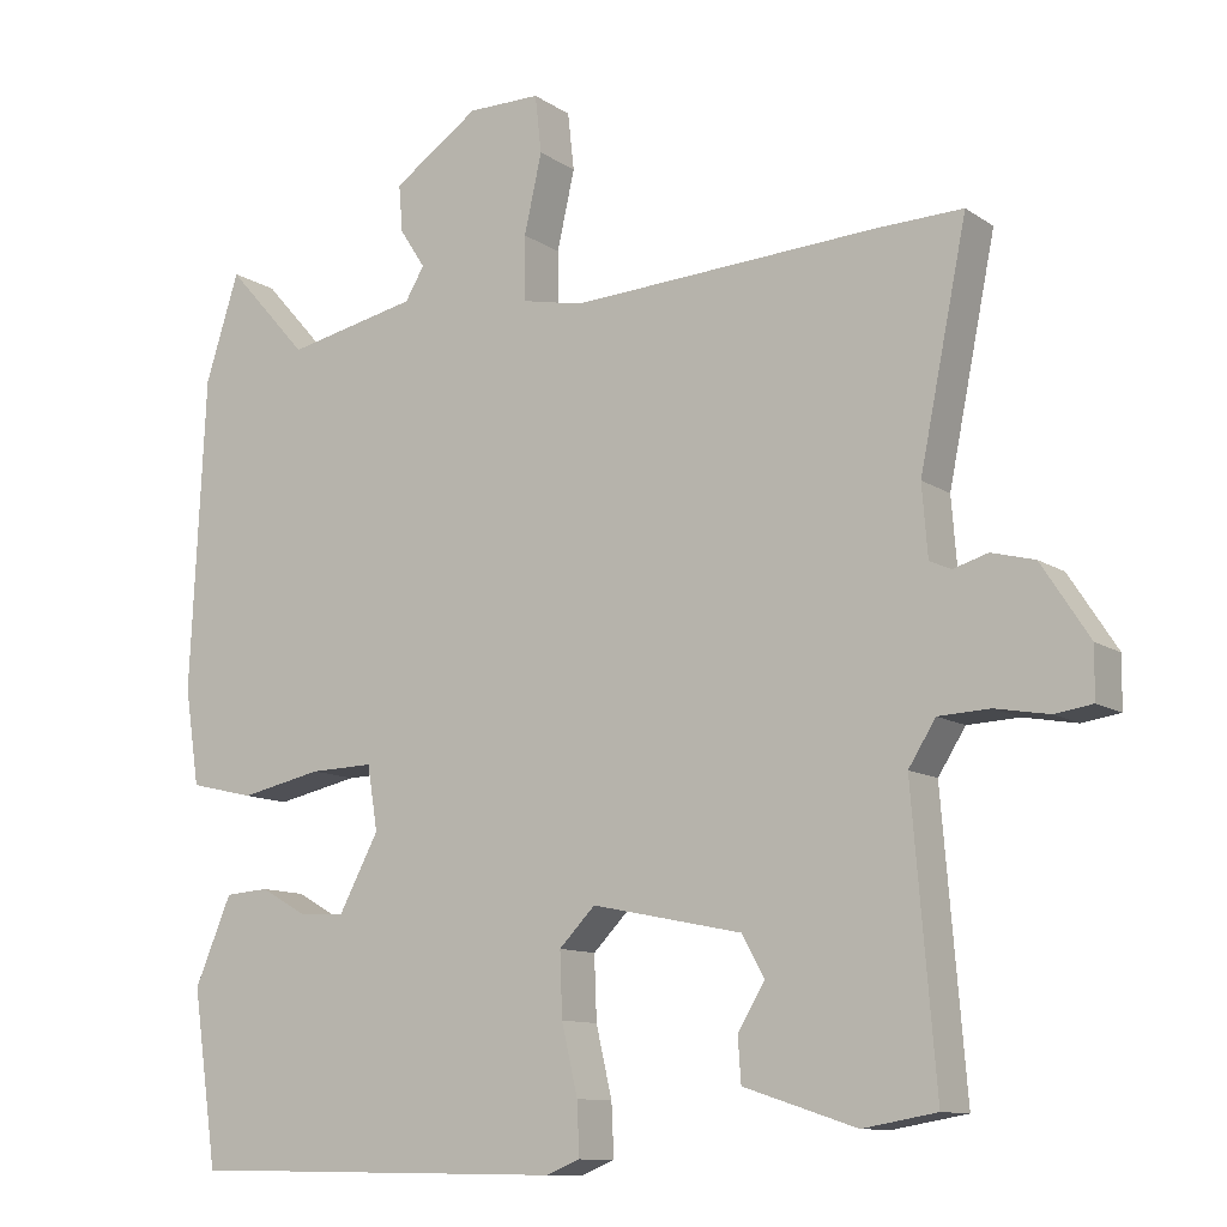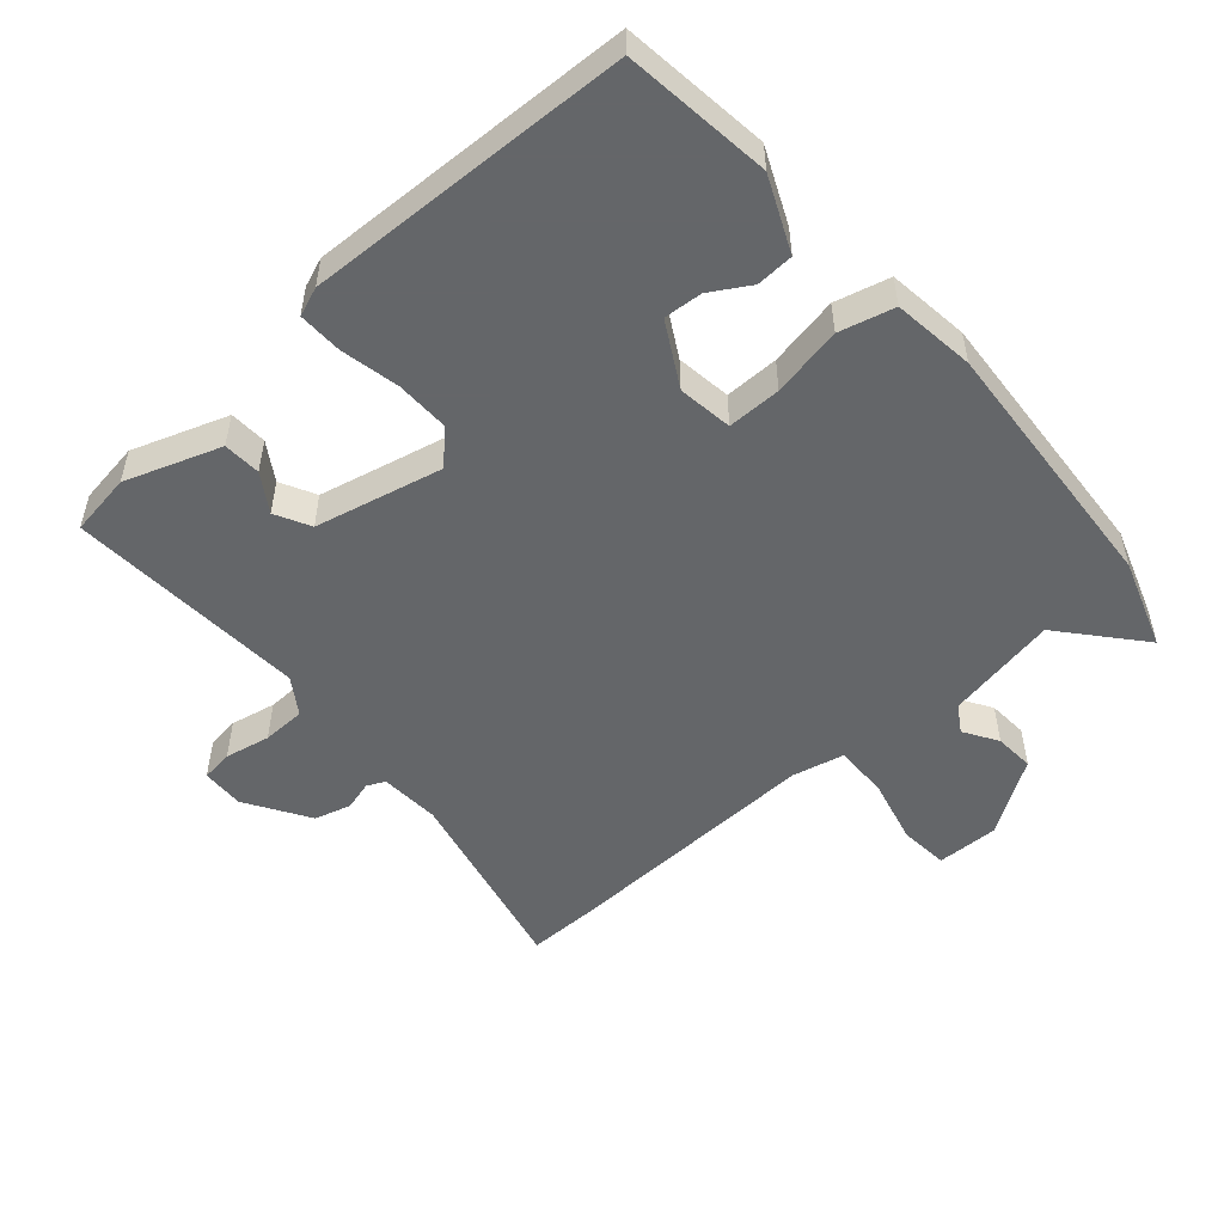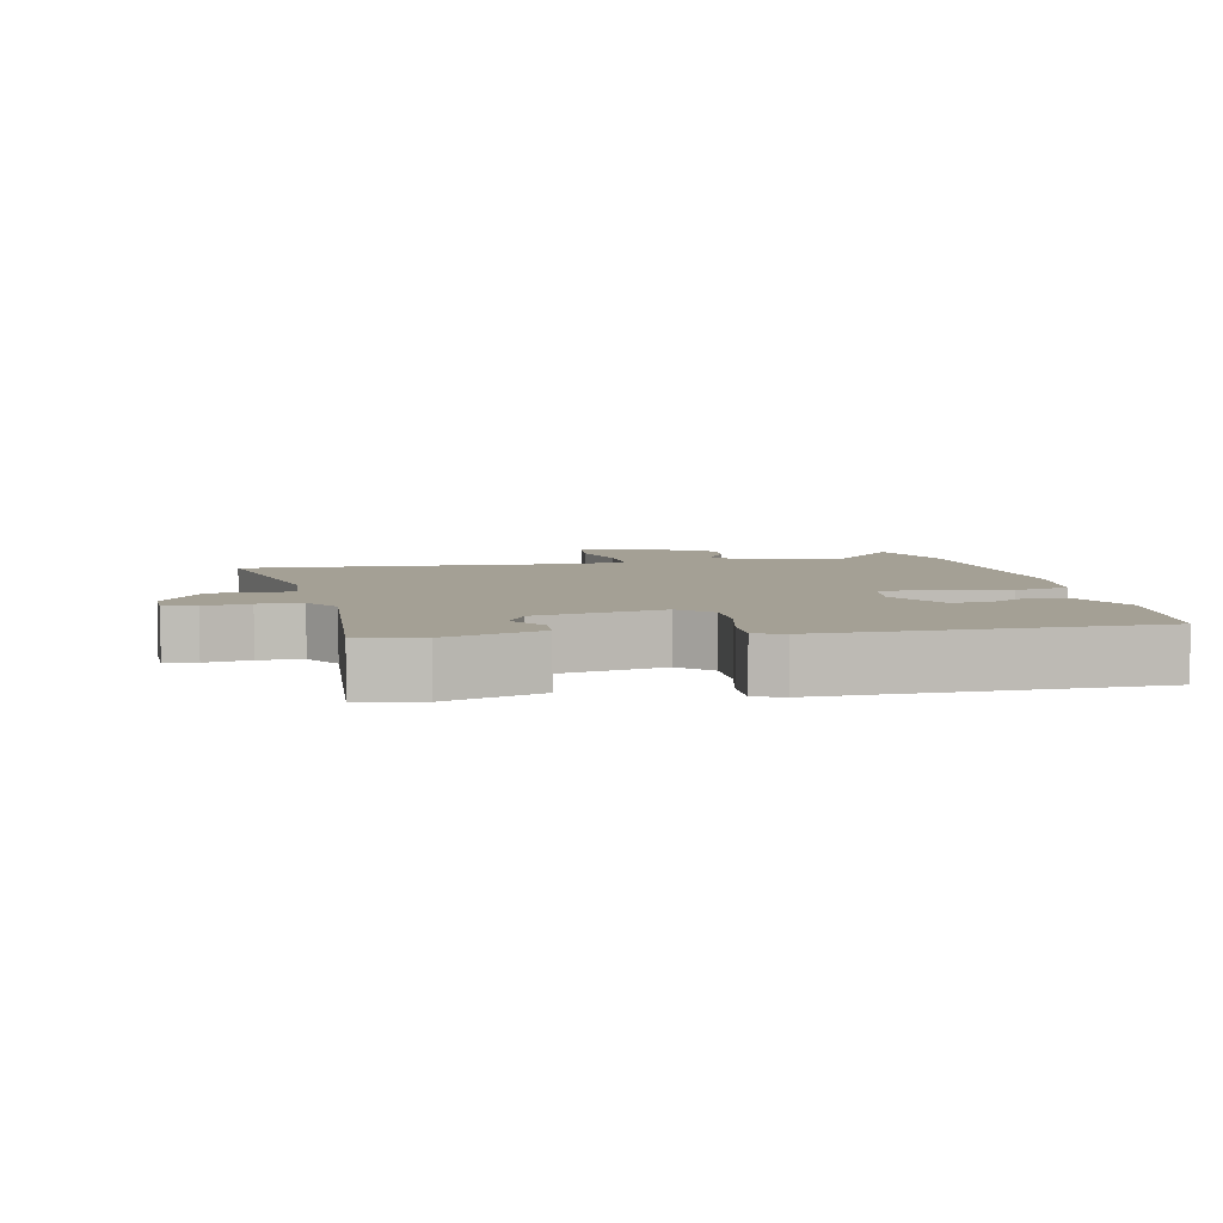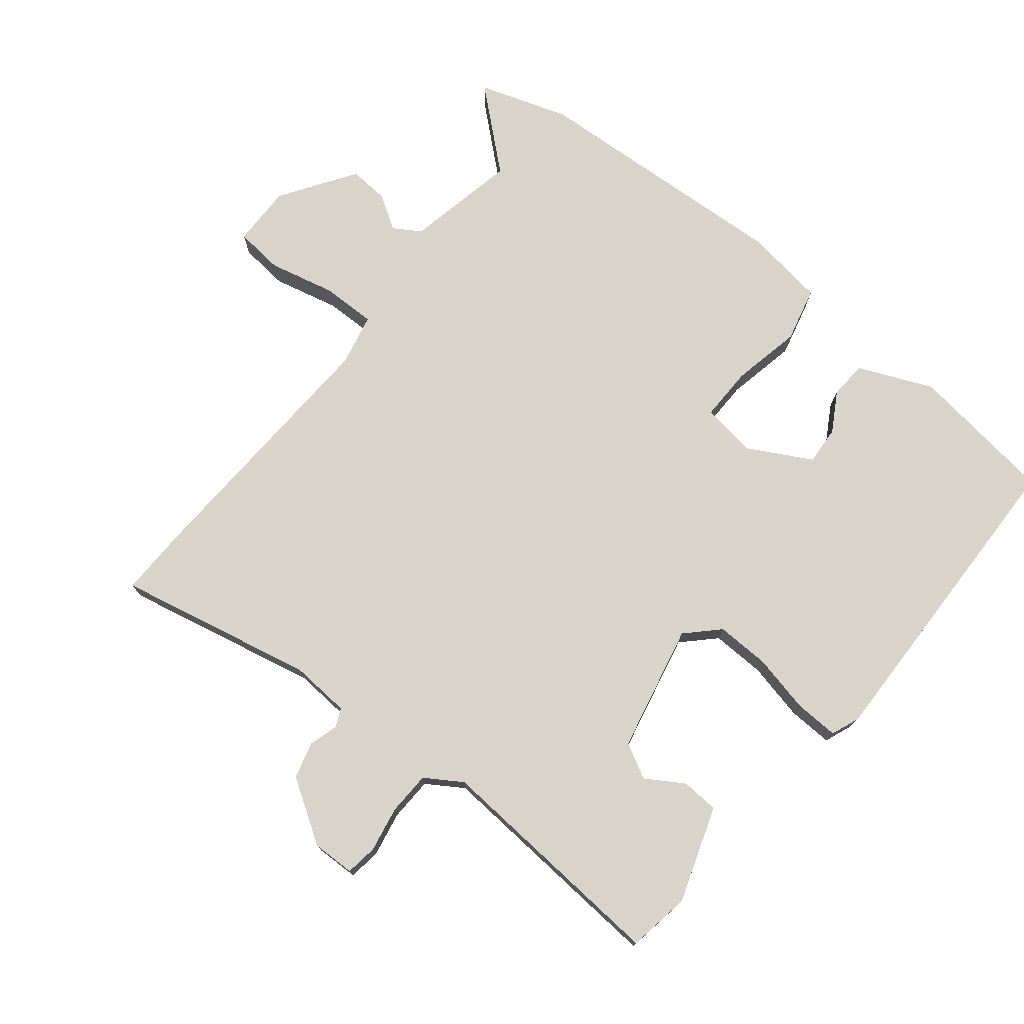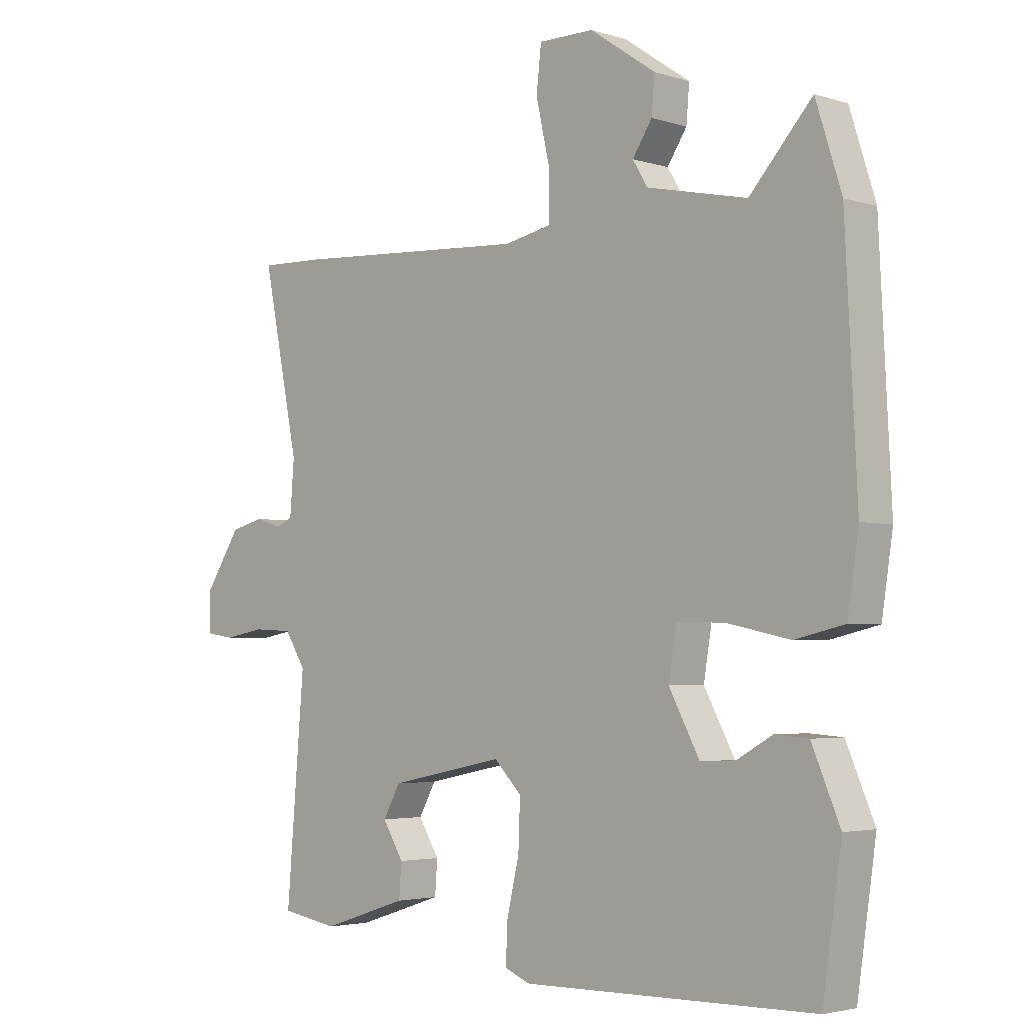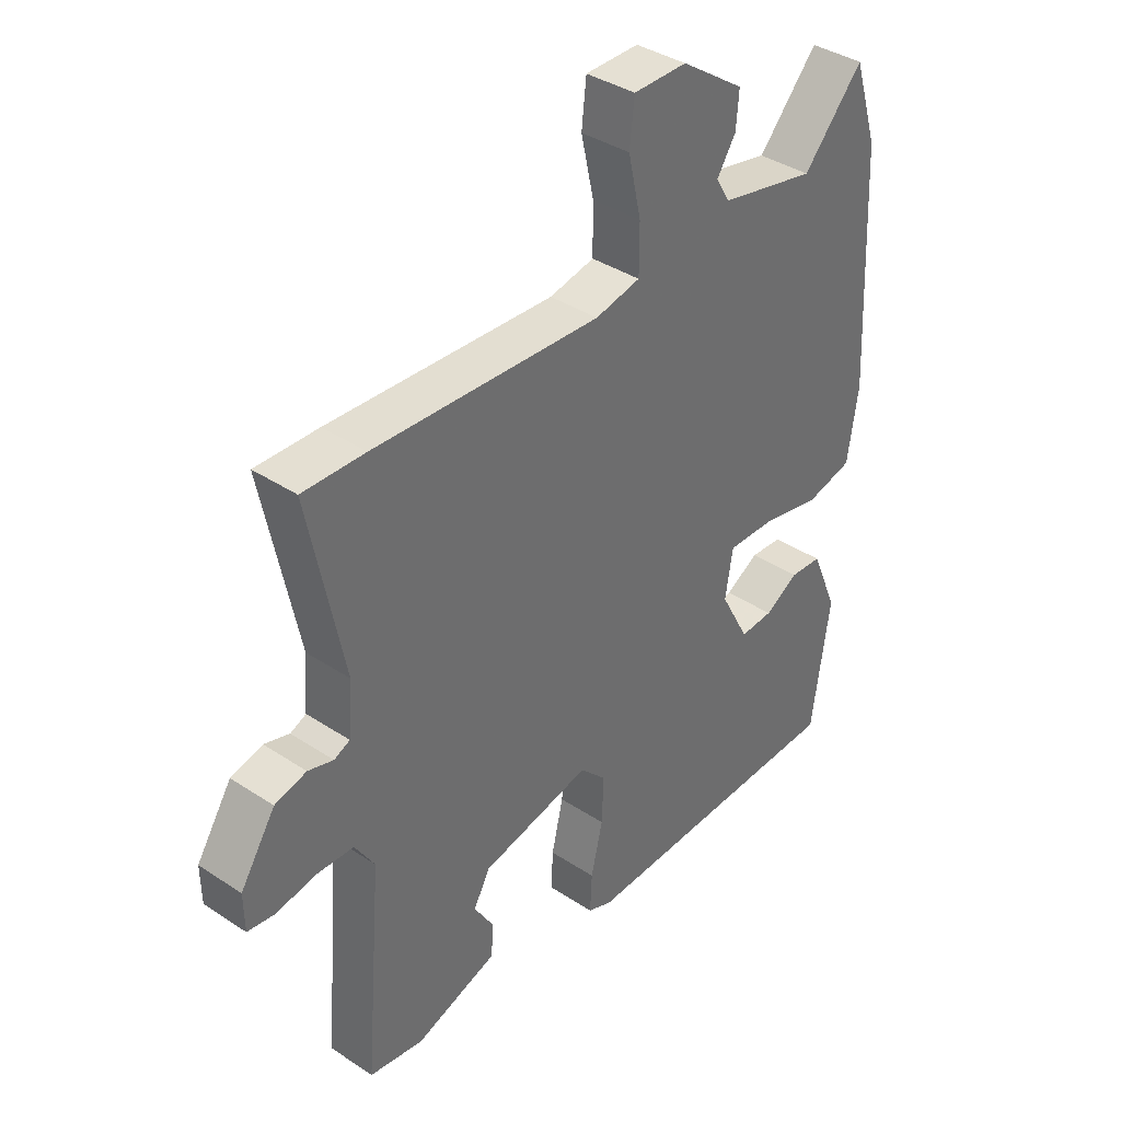
<metadata>
{"format":"obj","ext":"obj","renderer":"f3d","projection":"perspective","resolution":1024,"background":"white","views":[{"elev":-11.0,"azim":32.6,"up":"+Z"},{"elev":-51.7,"azim":-140.0,"up":"+Y"},{"elev":5.7,"azim":167.8,"up":"+Y"},{"elev":75.1,"azim":128.3,"up":"+Y"},{"elev":-3.4,"azim":-136.4,"up":"+Z"},{"elev":38.1,"azim":130.0,"up":"+Z"}]}
</metadata>
<code>
v -0.471 0.07 -0.505
v -0.502 0.07 -0.289
v -0.456 0.07 -0.18
v -0.401 0.07 -0.176
v -0.343 0.07 -0.209
v -0.286 0.07 -0.212
v -0.236 0.07 -0.118
v -0.249 0.07 -0.038
v -0.328 0.07 -0.04
v -0.431 0.07 -0.062
v -0.512 0.07 -0.043
v -0.53 0.07 0.077
v -0.511 0.07 0.466
v -0.469 0.07 0.599
v -0.367 0.07 0.485
v -0.203 0.07 0.52
v -0.179 0.07 0.56
v -0.211 0.07 0.609
v -0.216 0.07 0.668
v -0.108 0.07 0.742
v -0.017 0.07 0.742
v -0.009 0.07 0.67
v -0.031 0.07 0.572
v -0.031 0.07 0.492
v 0.046 0.07 0.476
v 0.432 0.07 0.498
v 0.538 0.07 0.501
v 0.479 0.07 0.21
v 0.486 0.07 0.122
v 0.513 0.07 0.11
v 0.556 0.07 0.123
v 0.61 0.07 0.109
v 0.67 0.07 0.017
v 0.669 0.07 -0.046
v 0.622 0.07 -0.053
v 0.555 0.07 -0.041
v 0.491 0.07 -0.044
v 0.457 0.07 -0.098
v 0.486 0.07 -0.45
v 0.394 0.07 -0.466
v 0.253 0.07 -0.42
v 0.249 0.07 -0.365
v 0.283 0.07 -0.309
v 0.255 0.07 -0.258
v 0.067 0.07 -0.219
v 0.022 0.07 -0.265
v 0.025 0.07 -0.344
v 0.045 0.07 -0.43
v 0.048 0.07 -0.495
v 0.006 0.07 -0.512
v -0.471 0 -0.505
v -0.502 0 -0.289
v -0.456 0 -0.18
v -0.401 0 -0.176
v -0.343 0 -0.209
v -0.286 0 -0.212
v -0.236 0 -0.118
v -0.249 0 -0.038
v -0.328 0 -0.04
v -0.431 0 -0.062
v -0.512 0 -0.043
v -0.53 0 0.077
v -0.511 0 0.466
v -0.469 0 0.599
v -0.367 0 0.485
v -0.203 0 0.52
v -0.179 0 0.56
v -0.211 0 0.609
v -0.216 0 0.668
v -0.108 0 0.742
v -0.017 0 0.742
v -0.009 0 0.67
v -0.031 0 0.572
v -0.031 0 0.492
v 0.046 0 0.476
v 0.432 0 0.498
v 0.538 0 0.501
v 0.479 0 0.21
v 0.486 0 0.122
v 0.513 0 0.11
v 0.556 0 0.123
v 0.61 0 0.109
v 0.67 0 0.017
v 0.669 0 -0.046
v 0.622 0 -0.053
v 0.555 0 -0.041
v 0.491 0 -0.044
v 0.457 0 -0.098
v 0.486 0 -0.45
v 0.394 0 -0.466
v 0.253 0 -0.42
v 0.249 0 -0.365
v 0.283 0 -0.309
v 0.255 0 -0.258
v 0.067 0 -0.219
v 0.022 0 -0.265
v 0.025 0 -0.344
v 0.045 0 -0.43
v 0.048 0 -0.495
v 0.006 0 -0.512
f 1 2 3
f 50 1 3
f 49 50 3
f 48 49 3
f 47 48 3
f 41 42 43
f 40 41 43
f 39 40 43
f 38 39 43
f 37 38 43 44
f 34 35 36
f 33 34 36
f 32 33 36
f 31 32 36
f 30 31 36
f 29 30 36 37
f 37 44 45
f 29 37 45
f 28 29 45
f 28 45 46
f 27 28 46
f 26 27 46
f 25 26 46
f 21 22 23
f 20 21 23
f 19 20 23
f 18 19 23
f 17 18 23
f 16 17 23 24
f 13 14 15
f 12 13 15
f 11 12 15
f 10 11 15
f 9 10 15
f 16 24 25
f 15 16 25
f 9 15 25
f 8 9 25
f 3 4 5
f 47 3 5
f 46 47 5 6
f 7 8 25 46
f 6 7 46
f 53 52 51
f 53 51 100
f 53 100 99
f 53 99 98
f 53 98 97
f 93 92 91
f 93 91 90
f 93 90 89
f 93 89 88
f 94 93 88 87
f 86 85 84
f 86 84 83
f 86 83 82
f 86 82 81
f 86 81 80
f 87 86 80 79
f 95 94 87
f 95 87 79
f 95 79 78
f 96 95 78
f 96 78 77
f 96 77 76
f 96 76 75
f 73 72 71
f 73 71 70
f 73 70 69
f 73 69 68
f 73 68 67
f 74 73 67 66
f 65 64 63
f 65 63 62
f 65 62 61
f 65 61 60
f 65 60 59
f 75 74 66
f 75 66 65
f 75 65 59
f 75 59 58
f 55 54 53
f 55 53 97
f 56 55 97 96
f 96 75 58 57
f 96 57 56
f 1 51 52 2
f 2 52 53 3
f 3 53 54 4
f 4 54 55 5
f 5 55 56 6
f 6 56 57 7
f 7 57 58 8
f 8 58 59 9
f 9 59 60 10
f 10 60 61 11
f 11 61 62 12
f 12 62 63 13
f 13 63 64 14
f 14 64 65 15
f 15 65 66 16
f 16 66 67 17
f 17 67 68 18
f 18 68 69 19
f 19 69 70 20
f 20 70 71 21
f 21 71 72 22
f 22 72 73 23
f 23 73 74 24
f 24 74 75 25
f 25 75 76 26
f 26 76 77 27
f 27 77 78 28
f 28 78 79 29
f 29 79 80 30
f 30 80 81 31
f 31 81 82 32
f 32 82 83 33
f 33 83 84 34
f 34 84 85 35
f 35 85 86 36
f 36 86 87 37
f 37 87 88 38
f 38 88 89 39
f 39 89 90 40
f 40 90 91 41
f 41 91 92 42
f 42 92 93 43
f 43 93 94 44
f 44 94 95 45
f 45 95 96 46
f 46 96 97 47
f 47 97 98 48
f 48 98 99 49
f 49 99 100 50
f 50 100 51 1

</code>
